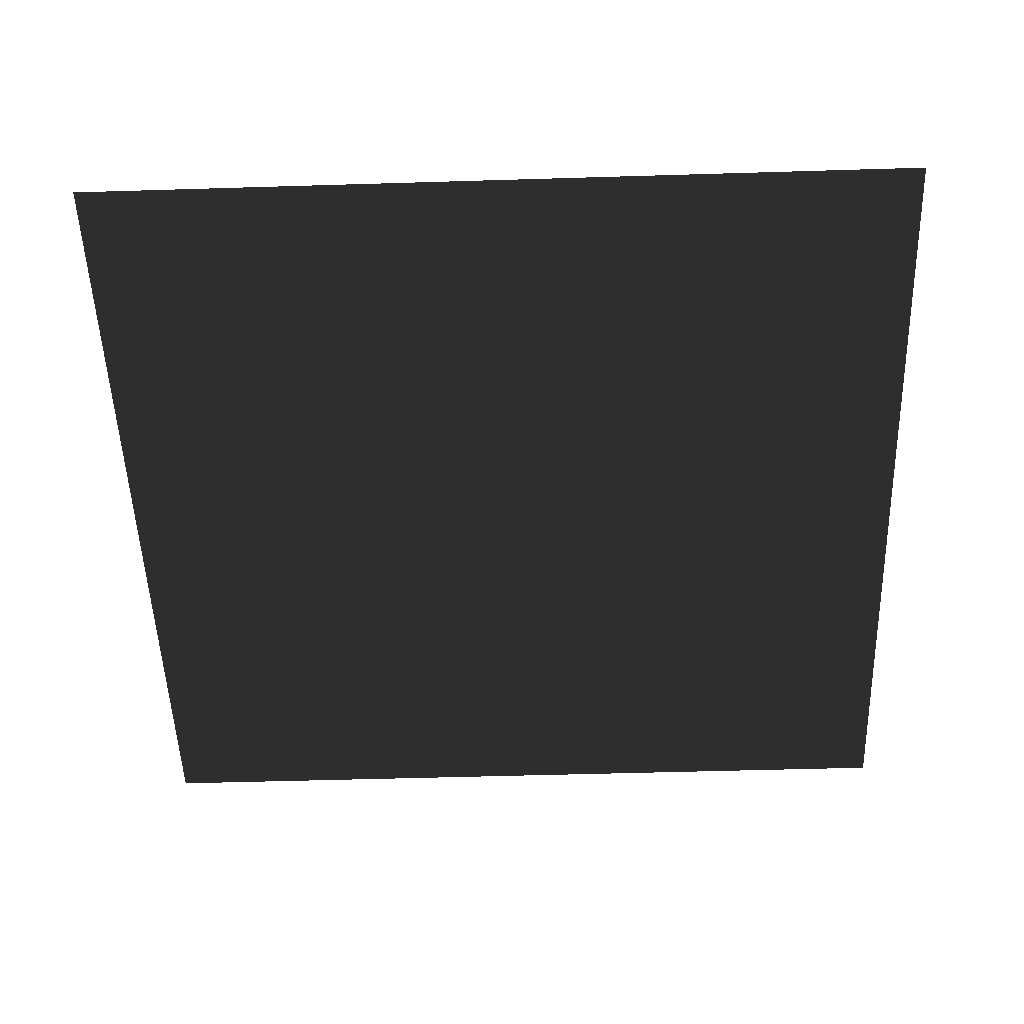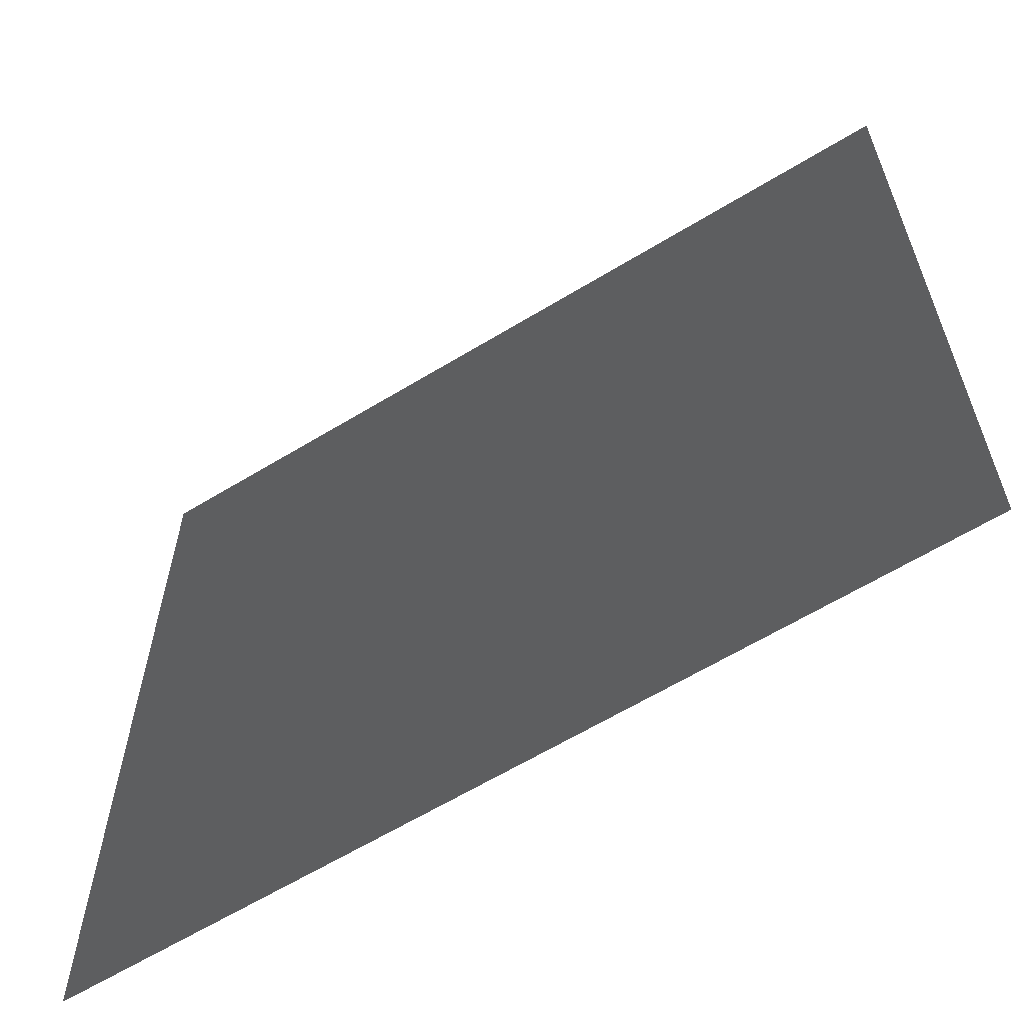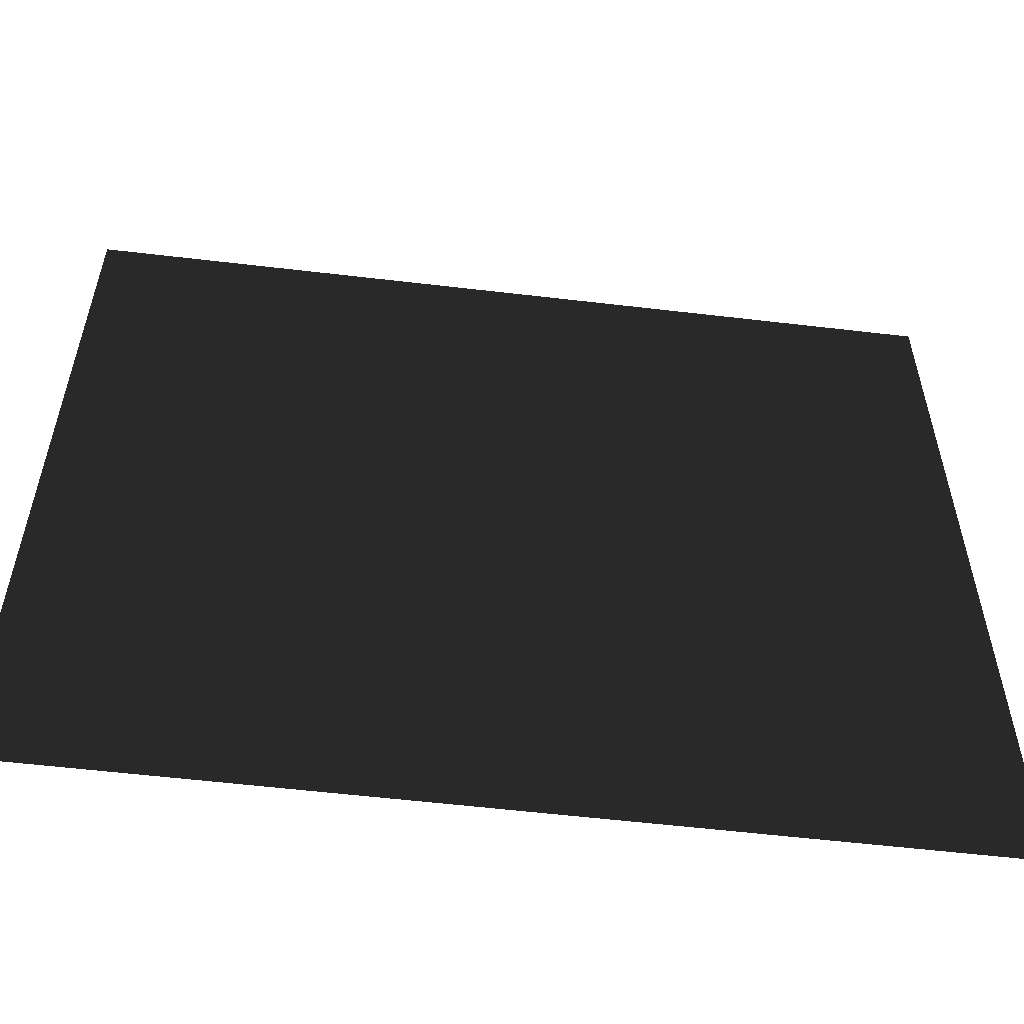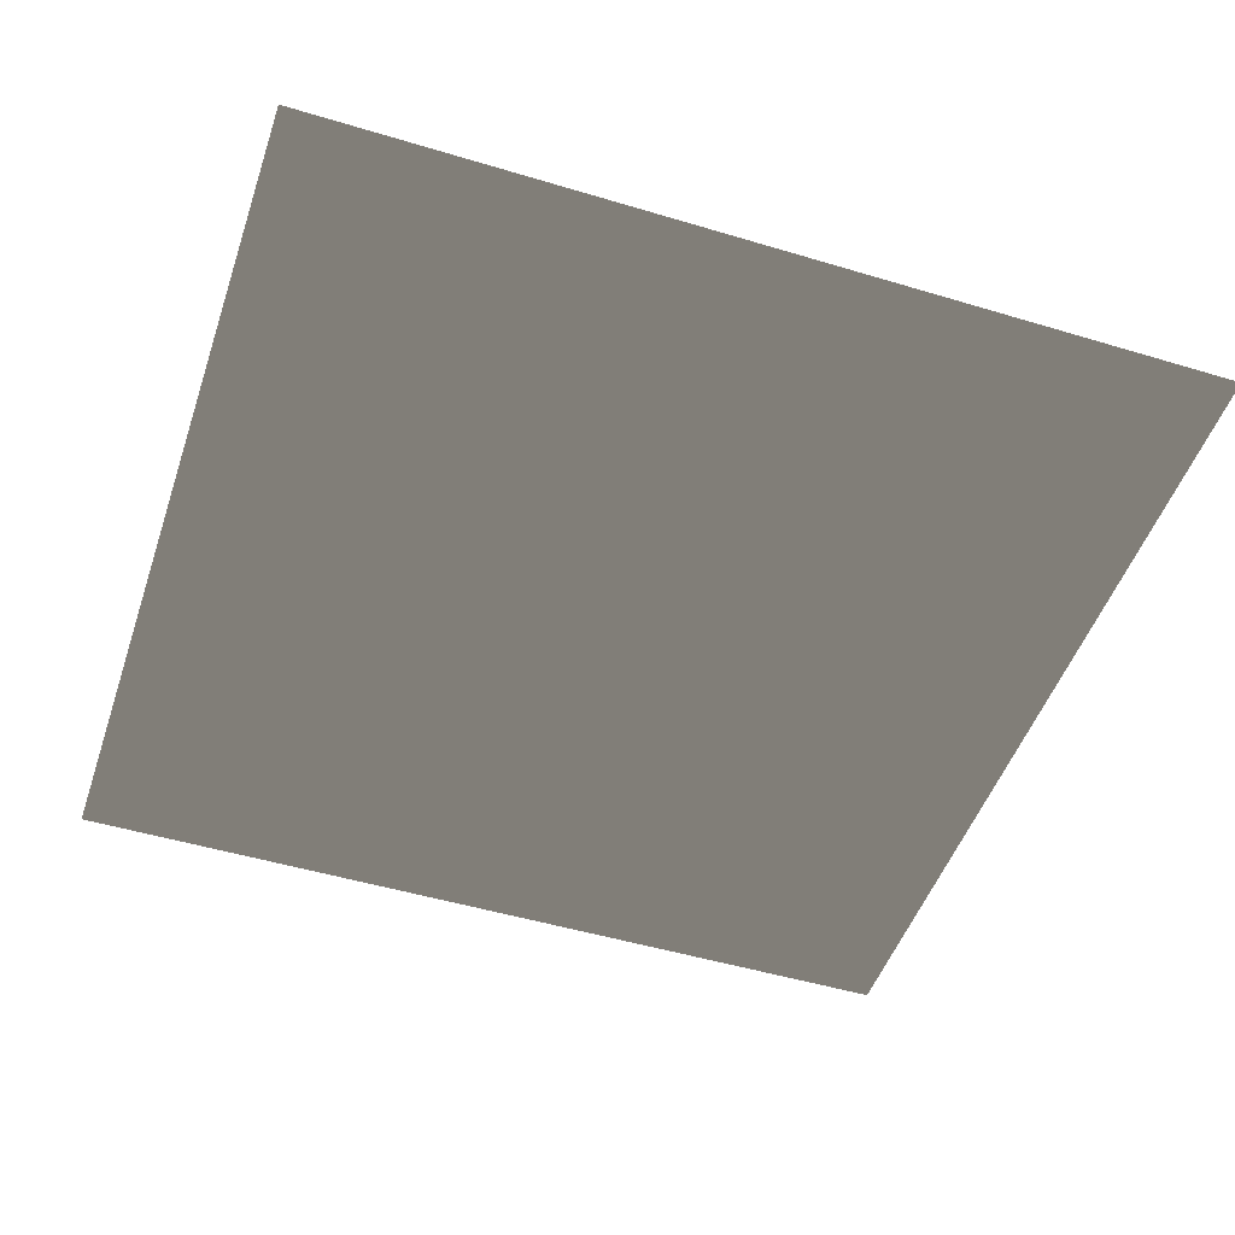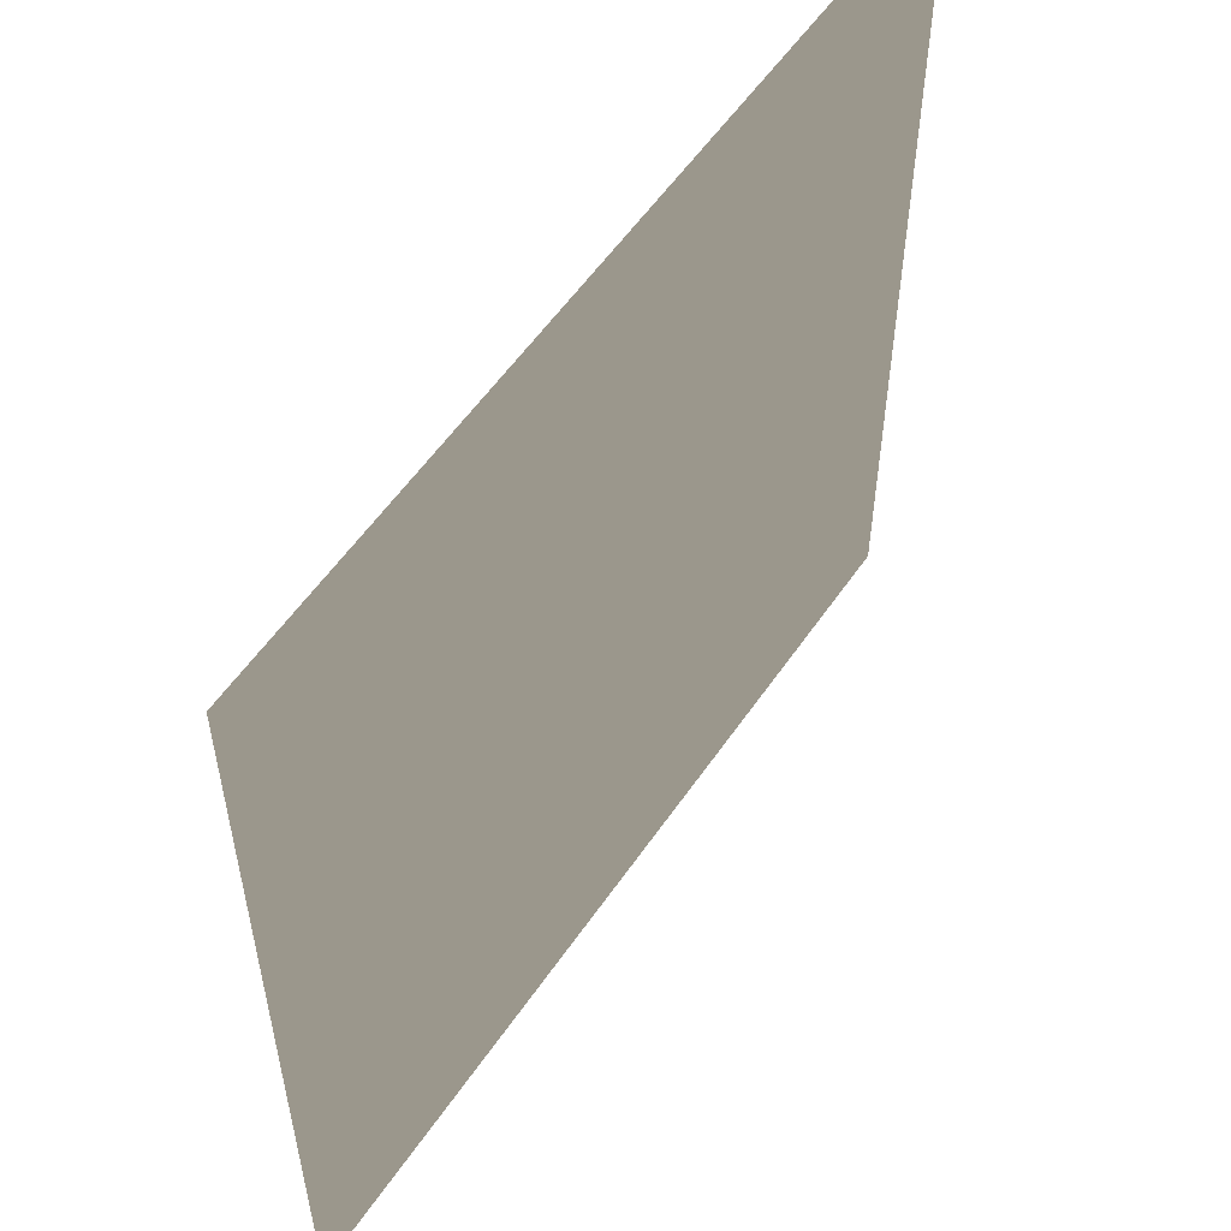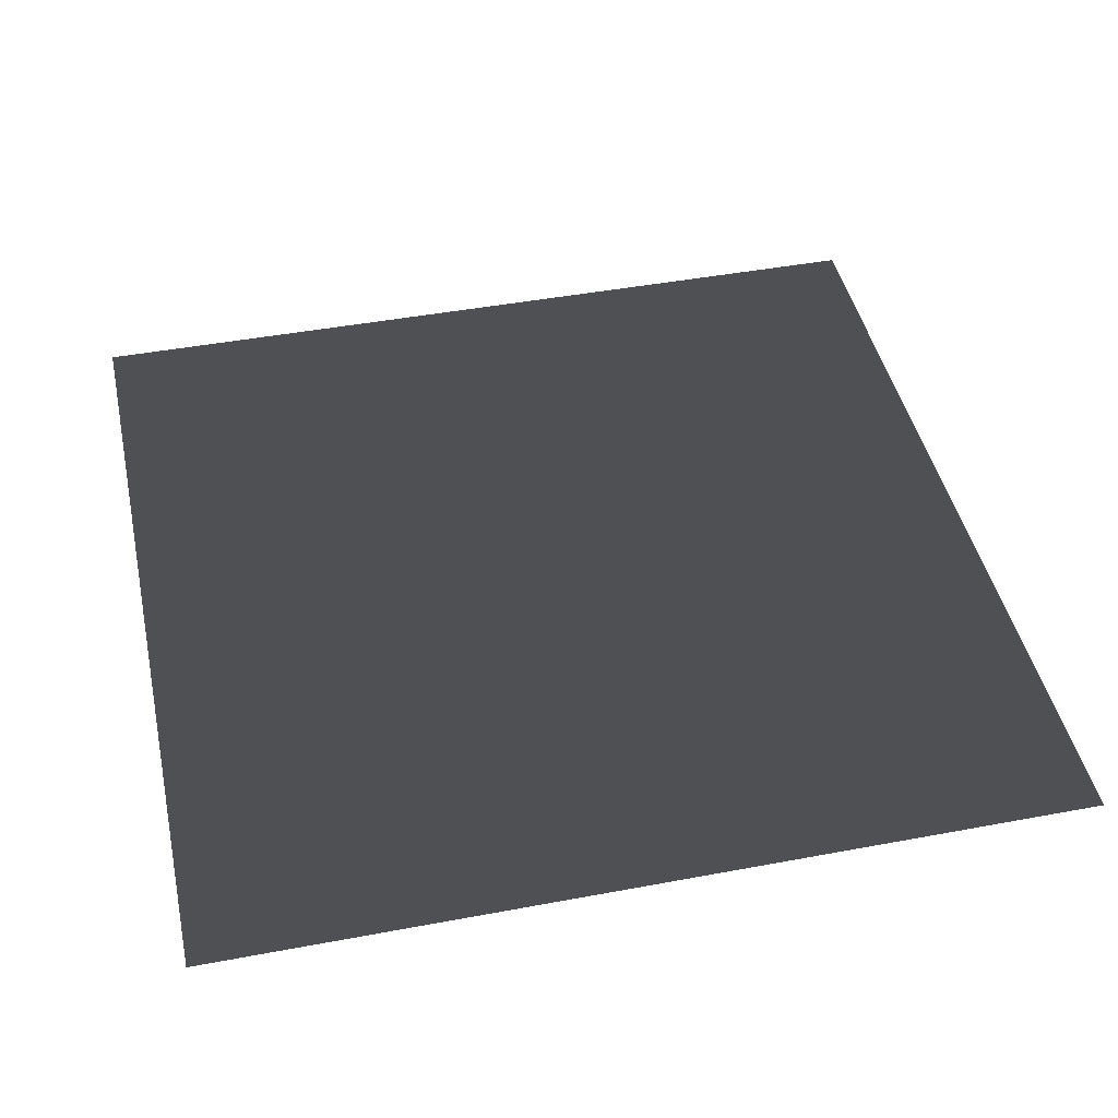
<metadata>
{"format":"obj","ext":"obj","renderer":"f3d","projection":"perspective","resolution":1024,"background":"white","views":[{"elev":-51.1,"azim":-88.1,"up":"+Y"},{"elev":-62.5,"azim":-148.3,"up":"+Z"},{"elev":-57.2,"azim":-7.0,"up":"+Z"},{"elev":-49.0,"azim":-18.5,"up":"+Y"},{"elev":56.1,"azim":-56.1,"up":"+Z"},{"elev":44.7,"azim":-102.3,"up":"+Y"}]}
</metadata>
<code>
v -1 0 1
v -1 0 -1
v 1 0 -1
v 1 0 1
f 1 2 3
f 1 3 4

</code>
